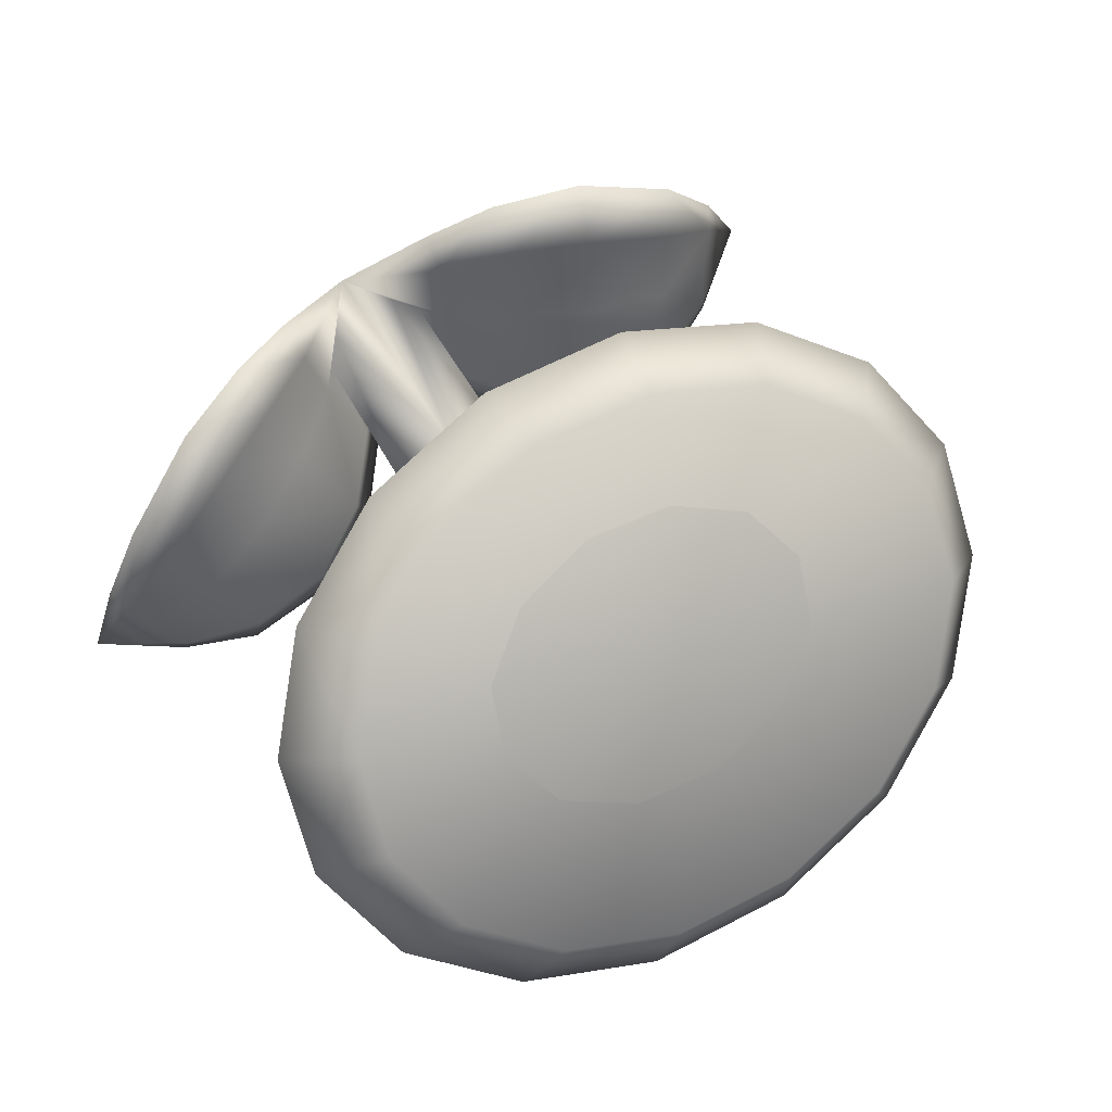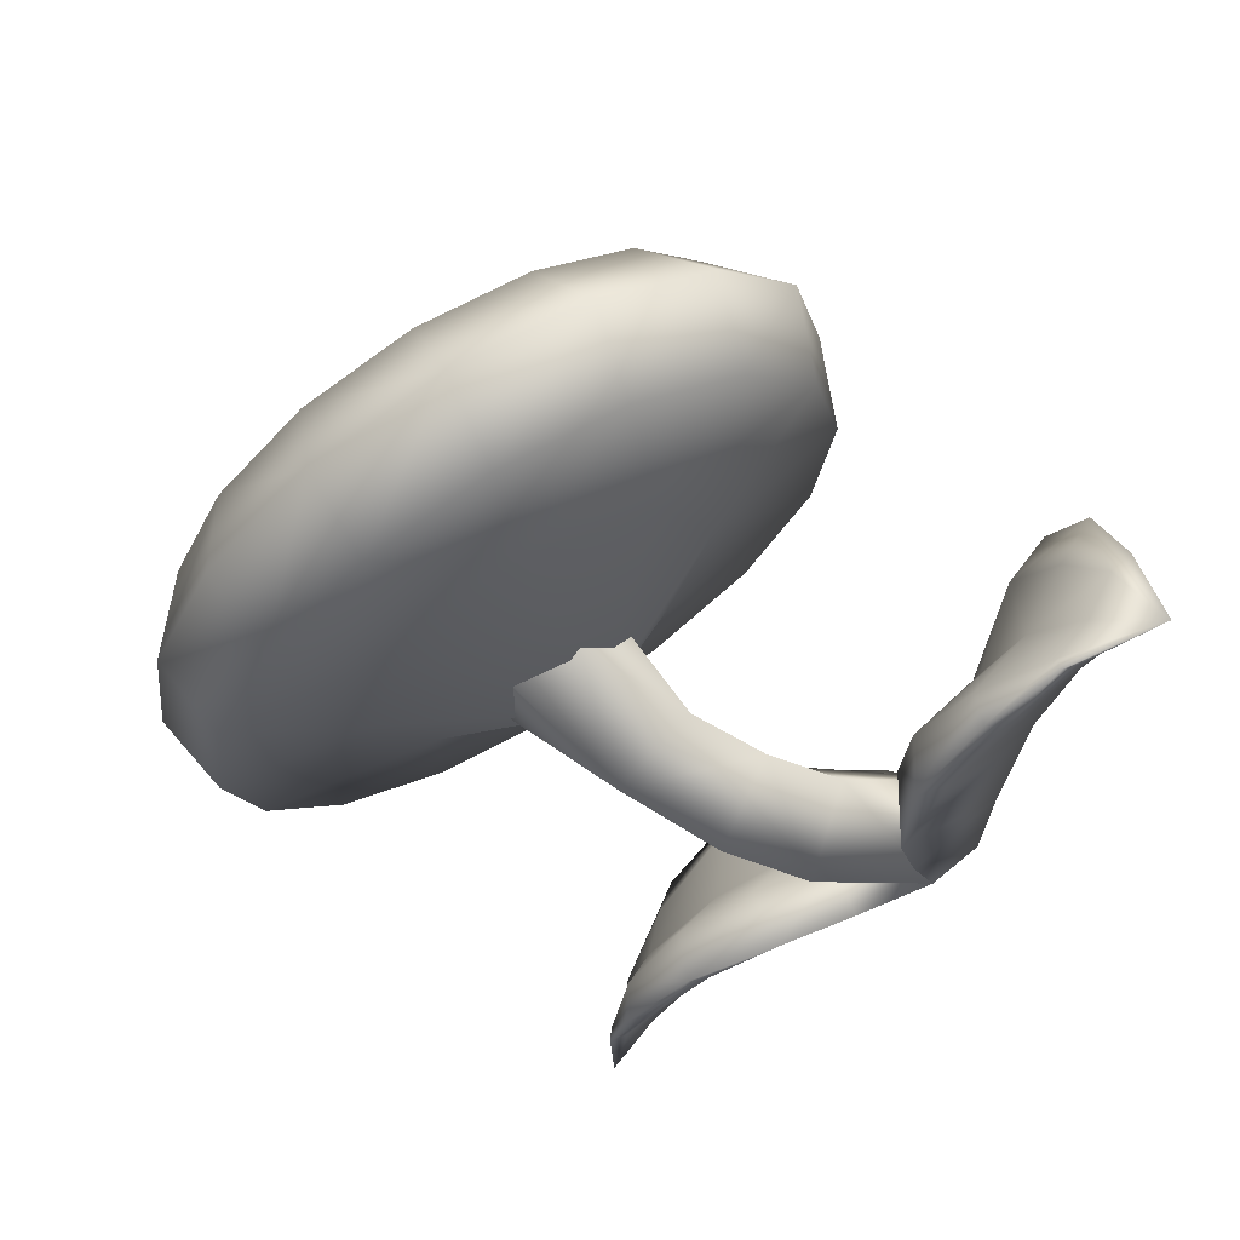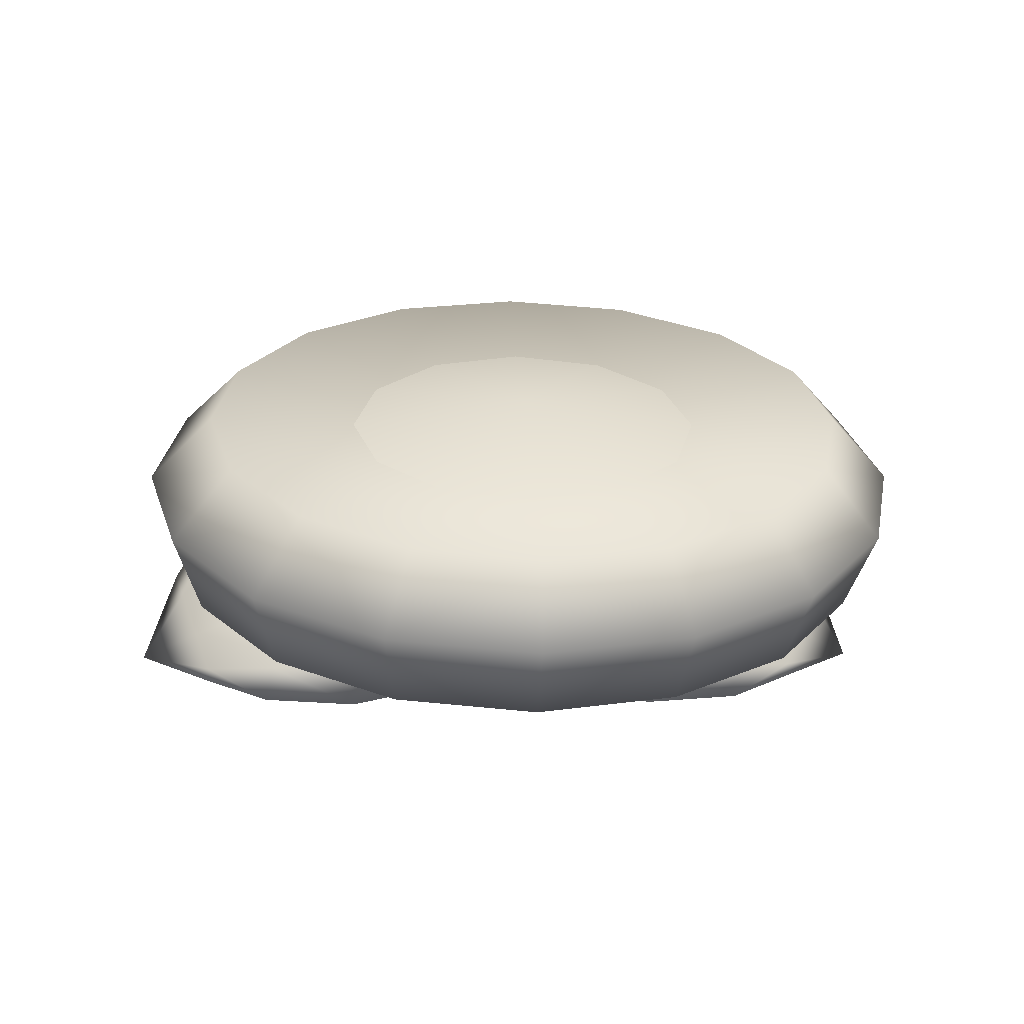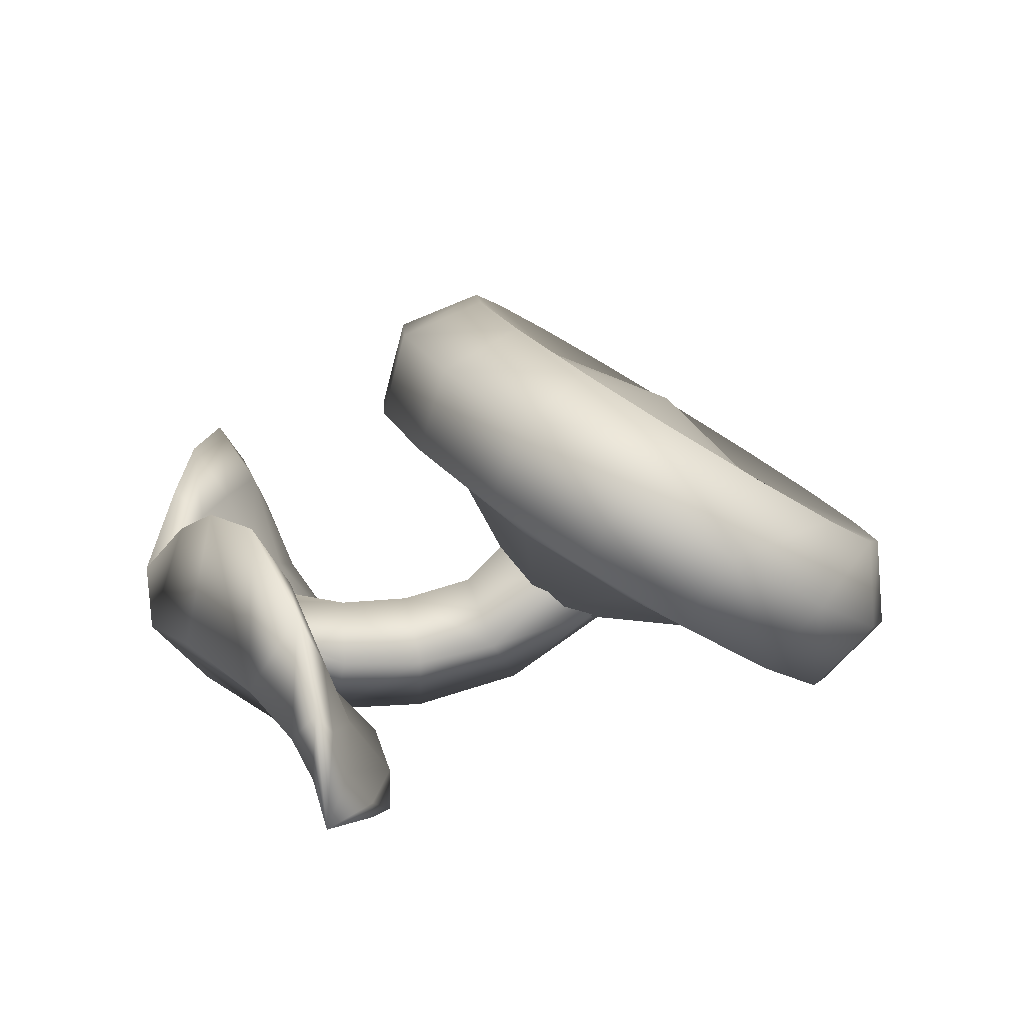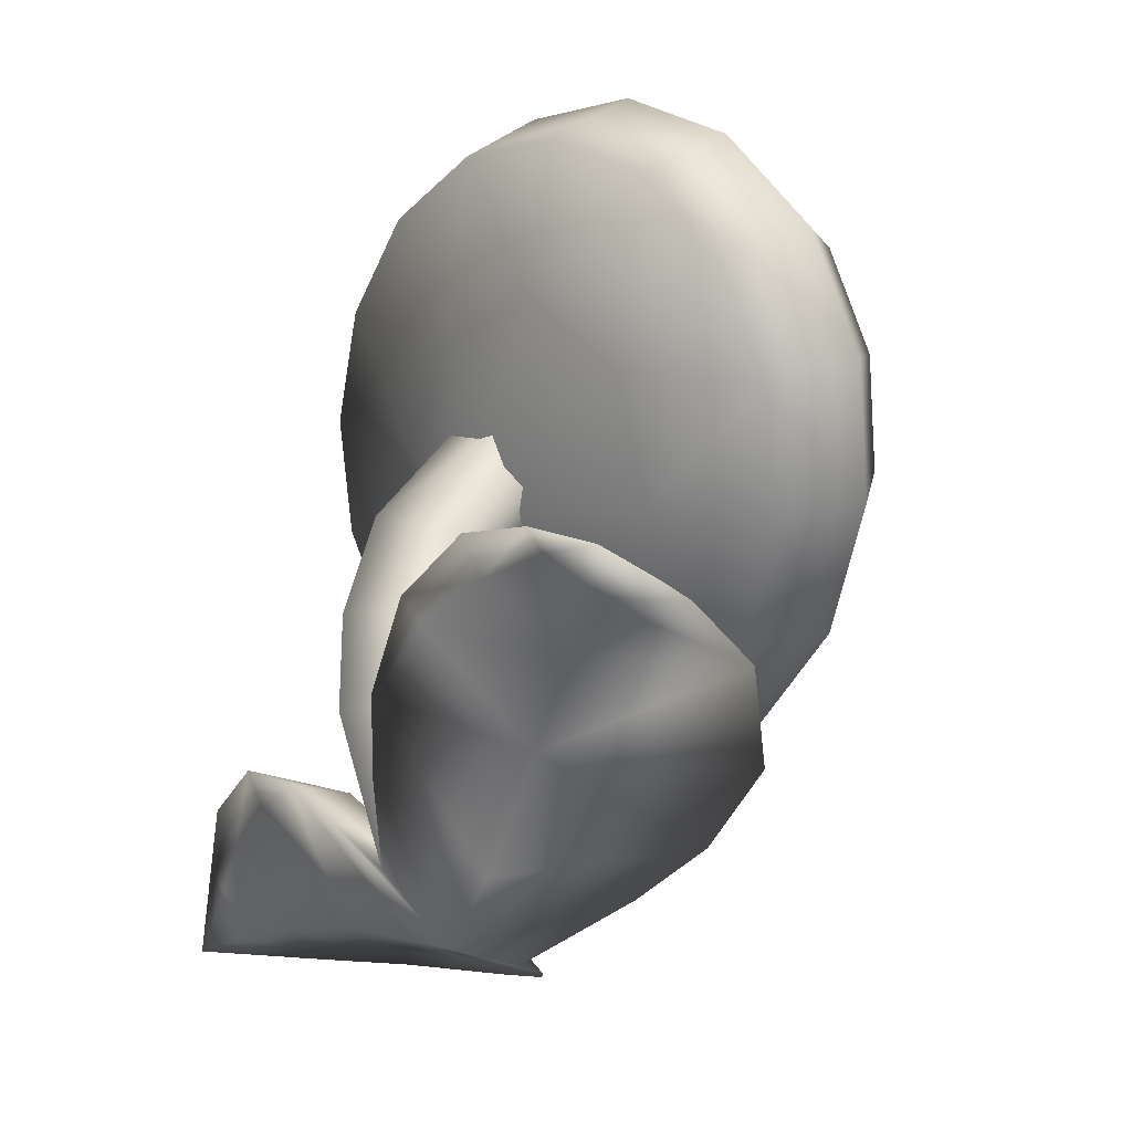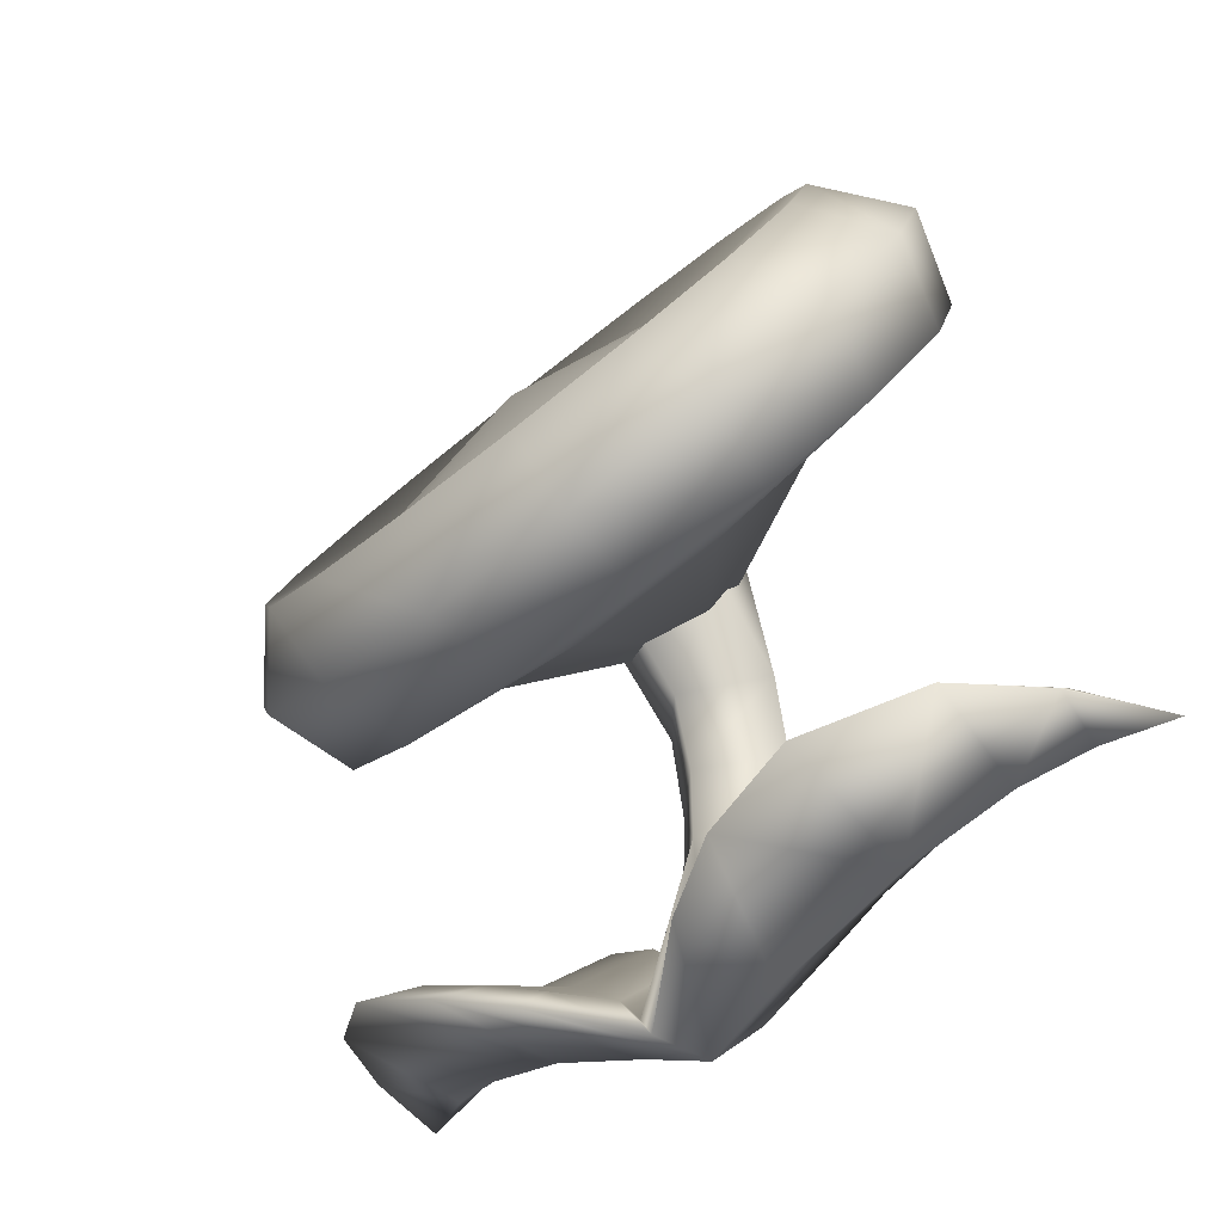
<metadata>
{"format":"obj","ext":"obj","renderer":"f3d","projection":"perspective","resolution":1024,"background":"white","views":[{"elev":71.5,"azim":144.7,"up":"+Z"},{"elev":-38.6,"azim":-121.5,"up":"+Z"},{"elev":2.0,"azim":176.0,"up":"+Z"},{"elev":14.0,"azim":79.1,"up":"+Z"},{"elev":-30.5,"azim":-116.1,"up":"+Y"},{"elev":-39.9,"azim":46.5,"up":"+Y"}]}
</metadata>
<code>
v  0.0608 0.25 0.0451
v  0.0351 0.2667 0.0342
v  0 0.2318 0.0703
v  0.0702 0.2272 0.06
v  0.0608 0.2044 0.0749
v  0.0351 0.1877 0.0859
v  0 0.1815 0.0899
v  -0.0351 0.1877 0.0859
v  -0.0608 0.2044 0.0749
v  -0.0702 0.2272 0.06
v  -0.0608 0.25 0.0451
v  -0.0351 0.2667 0.0342
v  0 0.2729 0.0302
v  0.0906 0.1731 0.1002
v  0 0.2233 0.051
v  0.049 0.1543 0.1118
v  0.0588 0.122 0.0975
v  0.1087 0.1446 0.0836
v  0.1008 0.1332 0.0508
v  0.0546 0.1122 0.0636
v  0 0.1407 0.035
v  0.0555 0.1565 0.0257
v  0.1318 0.1646 0.0315
v  0.0784 0.1944 0.0032
v  0.1426 0.2016 0.0088
v  0.142 0.1784 0.0628
v  0.1537 0.2183 0.0384
v  0.1318 0.2386 -0.0139
v  0.142 0.2582 0.0139
v  0.1183 0.2678 0.0421
v  0.1281 0.2346 0.0625
v  0.1183 0.2013 0.0829
v  0 0.1477 0.1158
v  0 0.114 0.1023
v  0 0.1049 0.0681
v  -0.0546 0.1122 0.0636
v  -0.0588 0.122 0.0975
v  -0.049 0.1543 0.1118
v  0.0906 0.296 0.0248
v  0.1087 0.292 -0.0069
v  0.1008 0.27 -0.0332
v  0.0555 0.2324 -0.0193
v  0.049 0.3148 0.0133
v  0.0588 0.3146 -0.0207
v  0.0546 0.2909 -0.046
v  0 0.2481 -0.0286
v  0 0.2983 -0.0506
v  0 0.3225 -0.0256
v  0 0.3214 0.0092
v  -0.0588 0.3146 -0.0207
v  -0.0546 0.2909 -0.046
v  -0.0555 0.2324 -0.0193
v  -0.1008 0.27 -0.0332
v  -0.1087 0.292 -0.0069
v  -0.049 0.3148 0.0133
v  -0.0906 0.296 0.0248
v  0.0183 0.048 -0.0589
v  0 0.0251 -0.0471
v  0.0248 0.0518 -0.0329
v  0.0378 0.069 -0.0684
v  0.0461 0.0746 -0.0422
v  0.0311 0.0336 -0.0119
v  0.0235 0.0244 -0.0138
v  -0.0183 0.048 -0.0589
v  -0.0248 0.0518 -0.0329
v  -0.0378 0.069 -0.0684
v  -0.0461 0.0746 -0.0422
v  -0.0311 0.0336 -0.0119
v  -0.0235 0.0244 -0.0138
v  0 0.0016 -0.0224
v  -0.0297 0.0152 -0.0221
v  -0.0791 0.0377 -0.0281
v  -0.0754 0.0757 -0.066
v  -0.1197 0.0509 -0.0353
v  -0.1112 0.0763 -0.0618
v  -0.0709 0.088 -0.0726
v  -0.1124 0.09 -0.0698
v  -0.1408 0.0794 -0.0608
v  -0.1407 0.0712 -0.0553
v  -0.1461 0.0564 -0.0423
v  -0.1722 0.0584 -0.0528
v  0.0297 0.0152 -0.0221
v  0.0791 0.0377 -0.0281
v  0.0754 0.0758 -0.0648
v  0.0709 0.088 -0.0726
v  0.1112 0.0763 -0.0618
v  0.1197 0.0509 -0.0353
v  0.1411 0.0712 -0.0557
v  0.1463 0.0563 -0.0426
v  0.1726 0.0585 -0.0524
v  0.1414 0.0794 -0.0613
v  0.1124 0.09 -0.0698
v  0.0355 0.0144 0.0299
v  0 0.0003 0.0042
v  -0.0355 0.0151 0.0298
v  -0.0633 0.0253 0.0424
v  -0.0984 0.0392 0.0446
v  -0.1365 0.0527 0.0198
v  -0.1574 0.0567 -0.0132
v  0.0352 0.0266 0.0169
v  0.0633 0.0253 0.0424
v  0.0617 0.0398 0.02
v  0.0984 0.0392 0.0446
v  0.0932 0.0542 0.0203
v  0.056 0.0513 -0.0137
v  0.0748 0.0894 -0.0498
v  0.0846 0.0651 -0.02
v  0.1202 0.074 -0.0302
v  0.1299 0.0629 -0.0013
v  0.1365 0.0527 0.0198
v  0.1533 0.0636 -0.0217
v  0.1468 0.07 -0.0403
v  0.1568 0.0567 -0.0132
v  0.1094 0.0906 -0.0546
v  0.1403 0.0796 -0.056
v  0 0.1132 -0.0157
v  0 0.0852 -0.0162
v  0.0254 0.116 -0.0378
v  0.0254 0.1481 -0.0321
v  0 0.1415 -0.0086
v  0.0264 0.1788 -0.003
v  0 0.1659 0.0151
v  -0.0264 0.1788 -0.003
v  -0.0254 0.1481 -0.0321
v  -0.0245 0.1931 -0.0201
v  0 0.1624 -0.0548
v  0 0.2079 -0.0247
v  0.0245 0.1931 -0.0201
v  0 0.1194 -0.0656
v  0 0.0808 -0.0652
v  -0.0254 0.116 -0.0378
v  -0.025 0.0827 -0.0361
v  0.025 0.0827 -0.0361
v  0.0149 0.0162 -0.0054
v  -0.0149 0.0162 -0.0054
v  0 0.1725 -0.0249
v  -0.0555 0.1565 0.0257
v  -0.0784 0.1944 0.0032
v  -0.1008 0.1332 0.0508
v  -0.1318 0.1646 0.0315
v  -0.1426 0.2016 0.0088
v  -0.142 0.1784 0.0628
v  -0.1537 0.2183 0.0384
v  -0.1318 0.2386 -0.0139
v  -0.142 0.2582 0.0139
v  -0.1183 0.2678 0.0421
v  -0.1281 0.2346 0.0625
v  -0.1183 0.2013 0.0829
v  -0.0906 0.1731 0.1002
v  -0.1087 0.1446 0.0836
v  -0.0352 0.0266 0.0169
v  -0.0617 0.0398 0.02
v  -0.0932 0.0542 0.0203
v  -0.056 0.0513 -0.0137
v  -0.0748 0.0894 -0.0498
v  -0.0846 0.0651 -0.02
v  -0.1202 0.074 -0.0302
v  -0.1299 0.0629 -0.0013
v  -0.1536 0.0636 -0.0216
v  -0.1468 0.07 -0.04
v  -0.1094 0.0906 -0.0546
v  -0.1399 0.0796 -0.0556
g FireFlower
f 1 2 3
f 4 1 3
f 5 4 3
f 6 5 3
f 7 6 3
f 7 3 8
f 8 3 9
f 9 3 10
f 10 3 11
f 11 3 12
f 12 3 13
f 2 13 3
f 14 15 16
f 14 16 17
f 18 14 17
f 18 17 19
f 17 20 19
f 20 21 22
f 19 20 22
f 23 19 22
f 23 22 24
f 23 24 25
f 26 23 25
f 27 26 25
f 27 25 28
f 29 27 28
f 29 30 27
f 30 31 27
f 30 15 31
f 31 15 32
f 27 31 32
f 27 32 26
f 32 15 14
f 32 14 18
f 26 32 18
f 26 18 23
f 18 19 23
f 16 15 33
f 16 33 34
f 17 16 34
f 17 34 20
f 34 35 20
f 36 35 34
f 37 36 34
f 37 34 38
f 34 33 38
f 38 33 15
f 39 15 30
f 39 30 29
f 40 39 29
f 40 29 41
f 29 28 41
f 42 41 28
f 24 42 28
f 24 28 25
f 43 15 39
f 43 39 40
f 44 43 40
f 44 40 45
f 40 41 45
f 45 41 42
f 45 42 46
f 45 46 47
f 44 45 47
f 48 44 47
f 48 49 44
f 48 50 49
f 48 47 50
f 47 51 50
f 51 47 46
f 51 46 52
f 51 52 53
f 51 53 54
f 50 51 54
f 50 54 55
f 54 56 55
f 55 56 15
f 49 15 43
f 49 43 44
f 49 55 15
f 50 55 49
f 57 58 59
f 60 57 59
f 59 61 60
f 62 61 59
f 59 63 62
f 59 58 63
f 64 65 58
f 66 65 64
f 65 66 67
f 68 65 67
f 69 65 68
f 69 58 65
f 58 57 70
f 64 58 70
f 71 64 70
f 71 66 64
f 72 66 71
f 72 73 66
f 73 72 74
f 75 73 74
f 73 75 76
f 66 73 76
f 75 77 76
f 77 75 78
f 75 79 78
f 79 75 74
f 80 79 74
f 81 79 80
f 78 79 81
f 57 82 70
f 57 60 82
f 82 60 83
f 60 84 83
f 60 85 84
f 84 85 86
f 84 86 83
f 86 87 83
f 87 86 88
f 89 87 88
f 90 89 88
f 88 91 90
f 91 88 86
f 92 91 86
f 85 92 86
f 70 82 93
f 93 94 70
f 95 70 94
f 70 95 71
f 71 95 96
f 71 96 72
f 96 97 72
f 97 98 72
f 98 74 72
f 80 74 98
f 99 80 98
f 93 100 94
f 101 100 93
f 101 102 100
f 102 101 103
f 102 103 104
f 102 104 105
f 102 105 62
f 100 102 62
f 100 62 94
f 60 61 85
f 61 106 85
f 107 106 61
f 105 107 61
f 62 105 61
f 104 107 105
f 107 104 108
f 104 109 108
f 104 110 109
f 104 103 110
f 109 110 111
f 109 111 108
f 111 112 108
f 112 111 90
f 111 113 90
f 110 113 111
f 82 83 101
f 82 101 93
f 101 83 103
f 103 83 110
f 83 87 110
f 113 110 87
f 89 113 87
f 85 106 114
f 85 114 92
f 92 114 115
f 91 92 115
f 90 91 115
f 115 112 90
f 112 115 114
f 108 112 114
f 108 114 106
f 107 108 106
f 116 117 118
f 116 118 119
f 120 116 119
f 120 119 121
f 122 120 121
f 122 123 120
f 123 124 120
f 123 125 124
f 125 126 124
f 126 125 127
f 126 127 128
f 128 119 126
f 121 119 128
f 126 119 118
f 129 126 118
f 129 118 130
f 129 130 131
f 129 131 126
f 126 131 124
f 124 131 116
f 120 124 116
f 116 131 117
f 131 132 117
f 130 132 131
f 130 58 132
f 130 133 58
f 118 133 130
f 117 133 118
f 134 133 117
f 63 133 134
f 58 133 63
f 58 69 132
f 132 69 135
f 117 132 135
f 135 94 117
f 134 117 94
f 134 62 63
f 94 62 134
f 24 136 42
f 24 22 136
f 22 21 136
f 137 136 21
f 138 136 137
f 138 52 136
f 136 52 46
f 136 46 42
f 35 21 20
f 35 36 21
f 36 137 21
f 139 137 36
f 140 137 139
f 140 138 137
f 140 141 138
f 141 140 142
f 143 141 142
f 144 141 143
f 145 144 143
f 145 143 146
f 143 147 146
f 143 148 147
f 143 142 148
f 147 148 15
f 146 147 15
f 149 38 15
f 37 38 149
f 150 37 149
f 150 139 37
f 139 36 37
f 148 149 15
f 150 149 148
f 142 150 148
f 142 140 150
f 140 139 150
f 56 146 15
f 145 146 56
f 54 145 56
f 54 53 145
f 53 144 145
f 52 144 53
f 138 144 52
f 138 141 144
f 95 94 151
f 96 95 151
f 96 151 152
f 152 97 96
f 152 153 97
f 152 154 153
f 68 154 152
f 151 68 152
f 151 94 68
f 66 76 67
f 67 76 155
f 67 155 156
f 154 67 156
f 68 67 154
f 154 156 153
f 156 157 153
f 157 158 153
f 158 157 159
f 158 159 98
f 153 158 98
f 153 98 97
f 159 99 98
f 159 81 99
f 159 160 81
f 157 160 159
f 76 161 155
f 76 77 161
f 162 161 77
f 161 162 160
f 157 161 160
f 155 161 157
f 156 155 157
f 160 162 81
f 81 162 78
f 78 162 77
f 81 80 99
f 68 135 69
f 68 94 135
f 90 113 89

</code>
